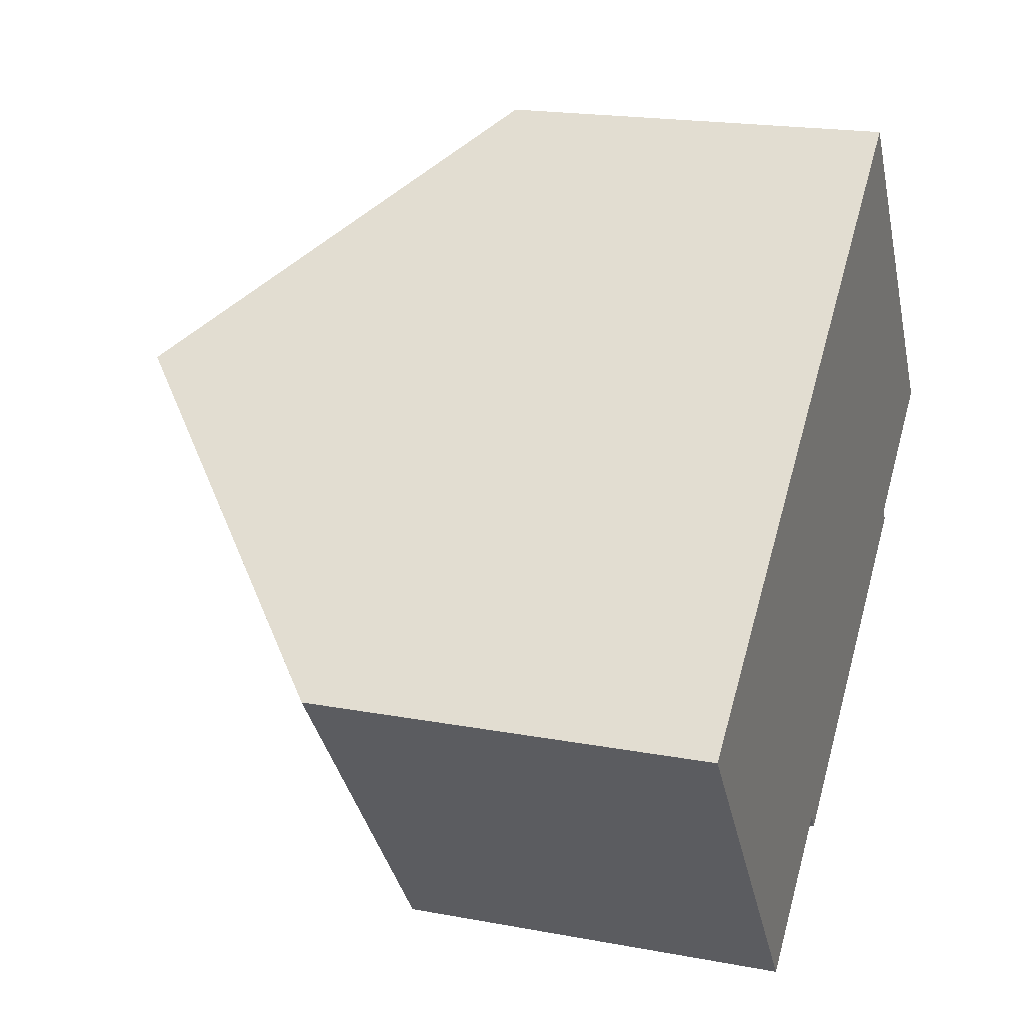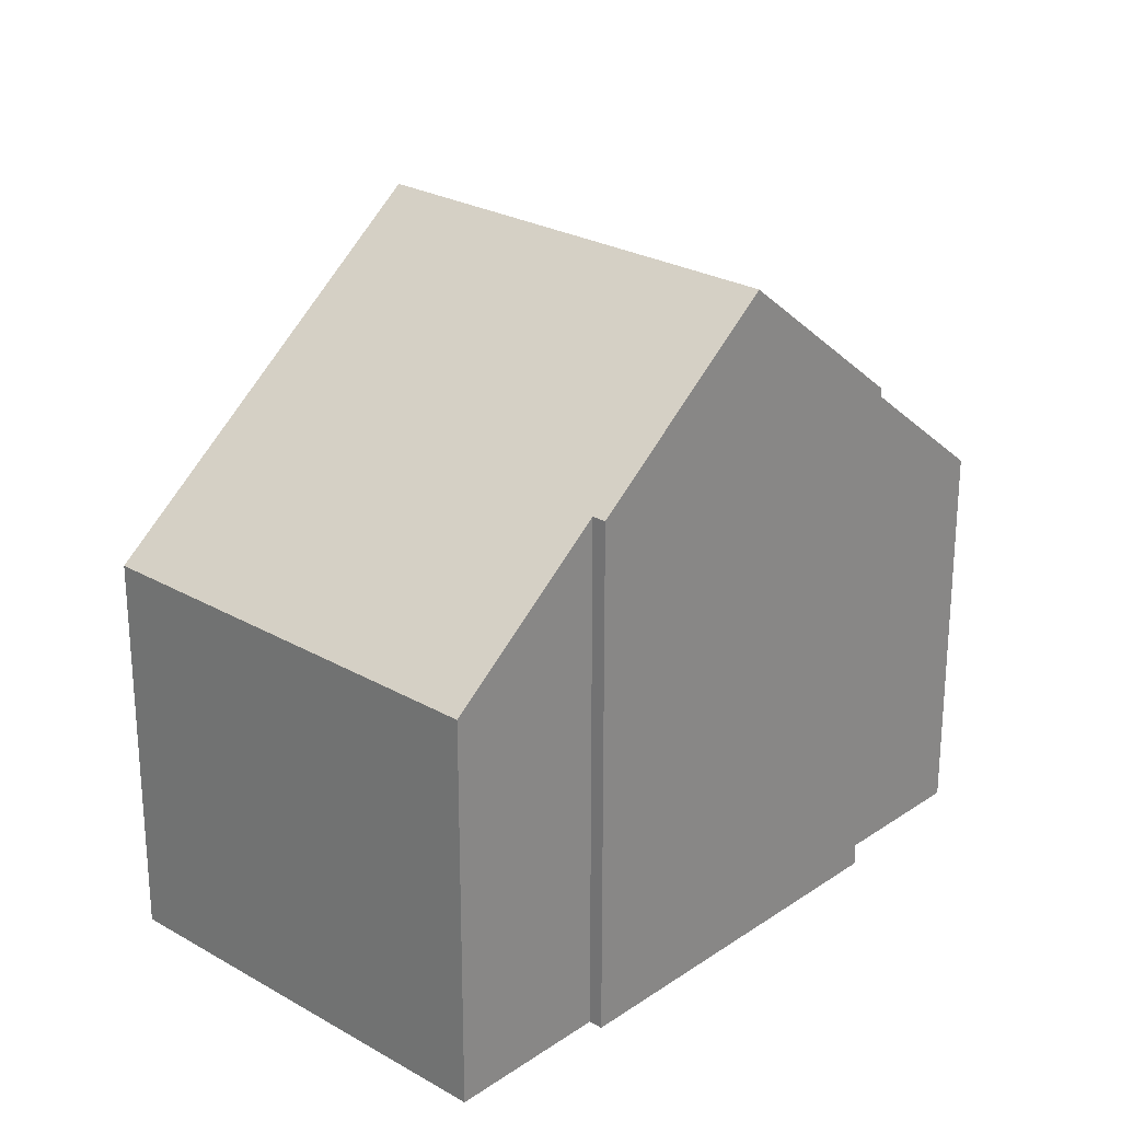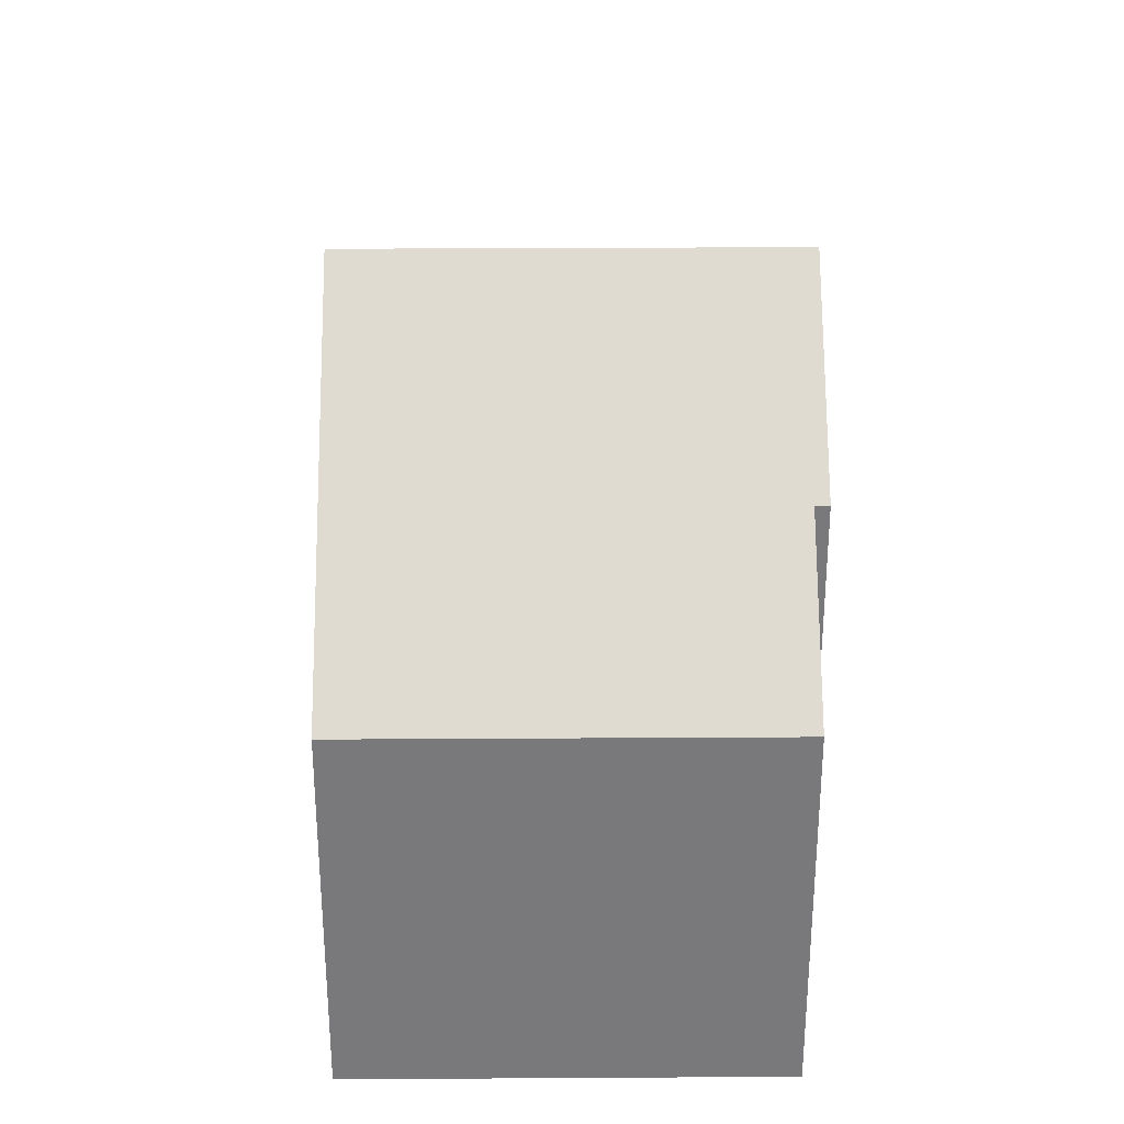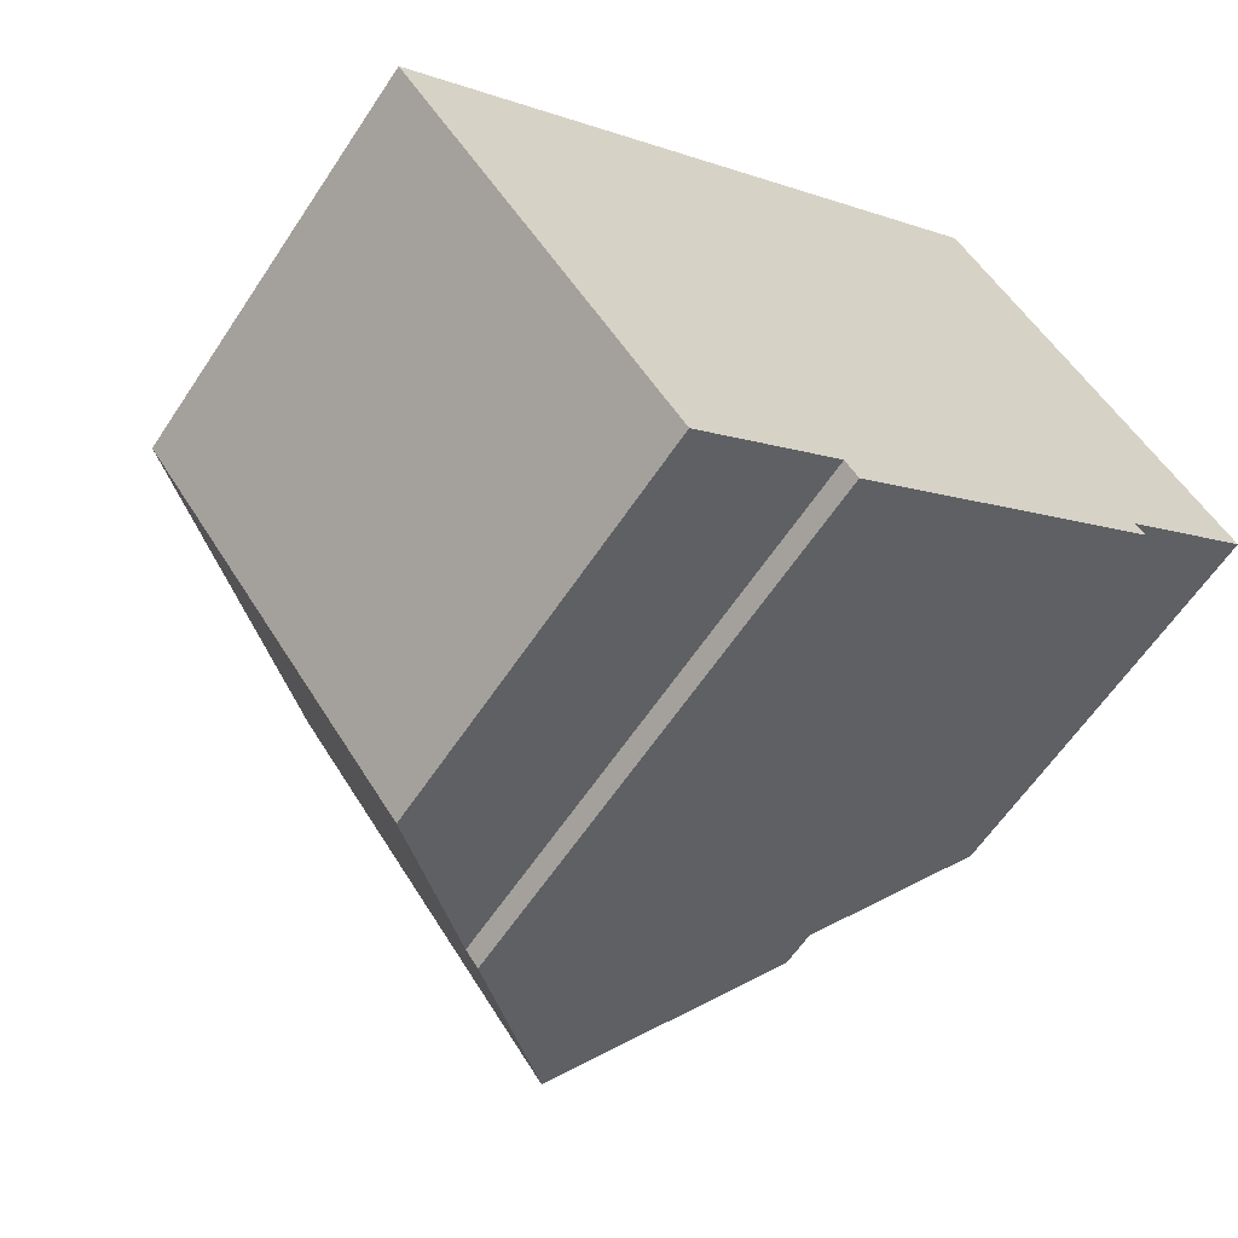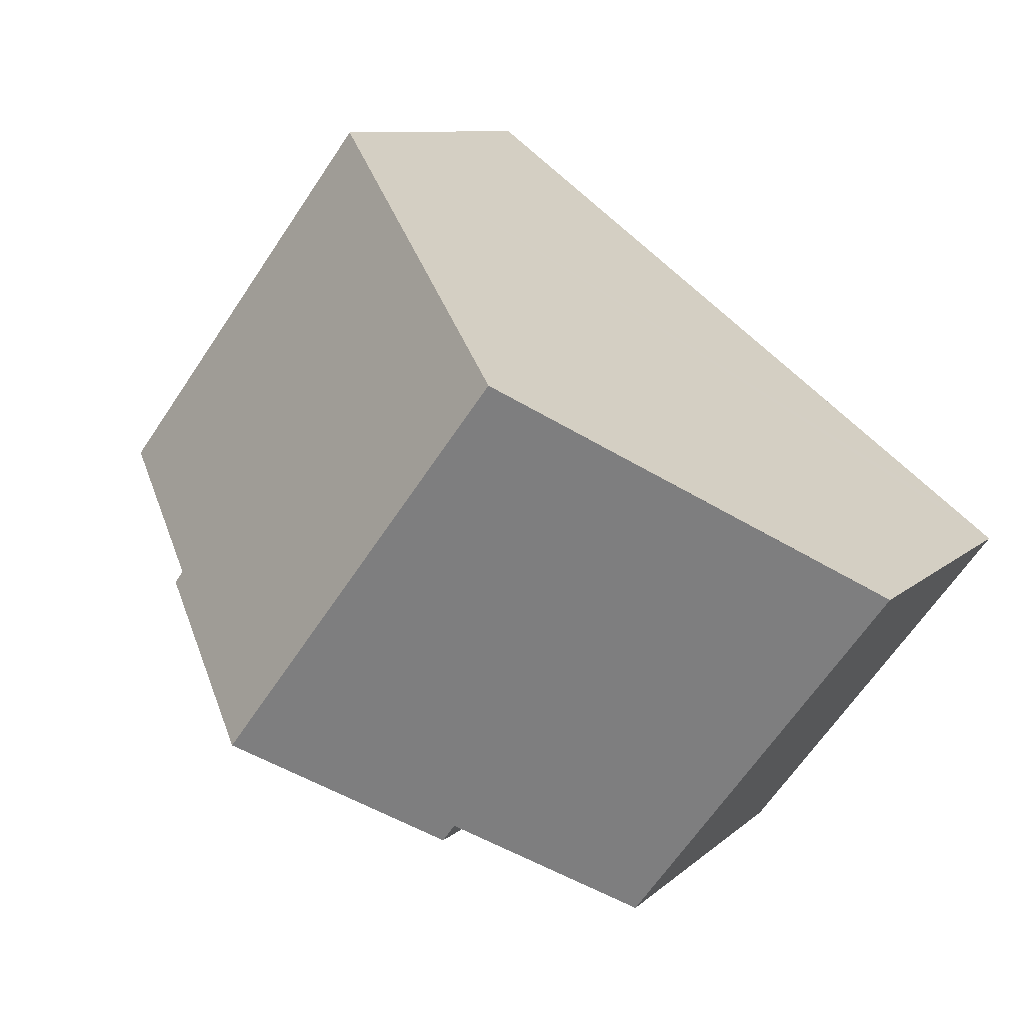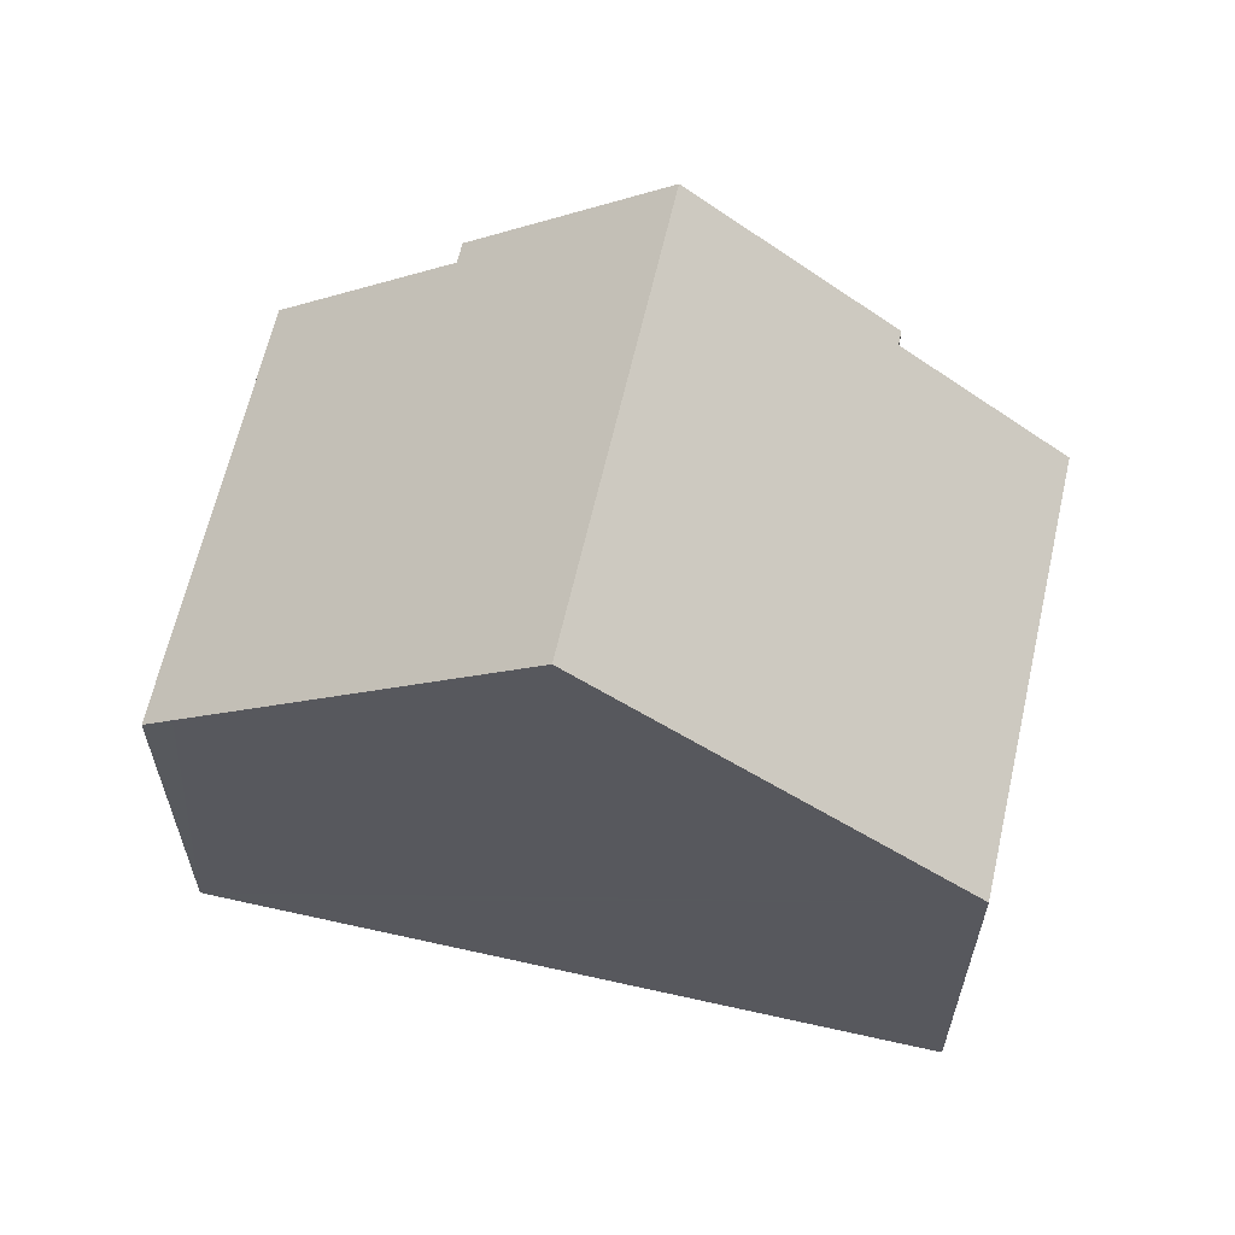
<metadata>
{"format":"obj","ext":"obj","renderer":"f3d","projection":"perspective","resolution":1024,"background":"white","views":[{"elev":19.2,"azim":-70.5,"up":"+Z"},{"elev":25.5,"azim":95.5,"up":"+Y"},{"elev":32.2,"azim":52.3,"up":"+Y"},{"elev":-60.7,"azim":-33.3,"up":"+Z"},{"elev":9.0,"azim":-155.3,"up":"+Z"},{"elev":63.1,"azim":-24.4,"up":"+Y"}]}
</metadata>
<code>
v  0 5.855 3.585e-16
v  6.01 7.903 -3.556
v  3.911 5.855 -5.15
v  8.482 10.13 -2.067
v  4.385 10.13 3.327
v  0.369 6.216 0.281
v  6.197 7.903 -3.802
v  12.73 5.855 1.433
v  8.77 5.855 6.654
v  10.74 7.802 -0.082
v  10.87 7.802 -0.254
v  10.87 1.555e-17 -0.254
v  6.197 2.328e-16 -3.802
v  8.482 1.266e-16 -2.067
v  6.01 2.177e-16 -3.556
v  3.911 3.153e-16 -5.15
v  10.74 5.021e-18 -0.082
v  12.73 -8.775e-17 1.433
v  0 0 0
v  0.369 -1.721e-17 0.281
v  4.385 -2.037e-16 3.327
v  8.77 -4.074e-16 6.654
g defaultobject
f 1 2 3
f 2 1 4
f 4 1 5
f 5 1 6
f 4 7 2
f 8 5 9
f 5 8 10
f 5 10 4
f 4 10 11
f 11 7 4
f 7 11 12
f 7 12 13
f 13 12 14
f 15 3 2
f 3 15 16
f 8 17 10
f 17 8 18
f 13 2 7
f 2 13 15
f 16 1 3
f 1 16 19
f 19 6 1
f 6 19 5
f 5 19 9
f 9 19 20
f 9 20 21
f 9 21 22
f 22 8 9
f 8 22 18
f 17 11 10
f 11 17 12
f 12 17 14
f 16 20 19
f 20 16 15
f 20 15 21
f 21 15 13
f 21 13 14
f 21 14 22
f 22 14 17
f 22 17 18

</code>
